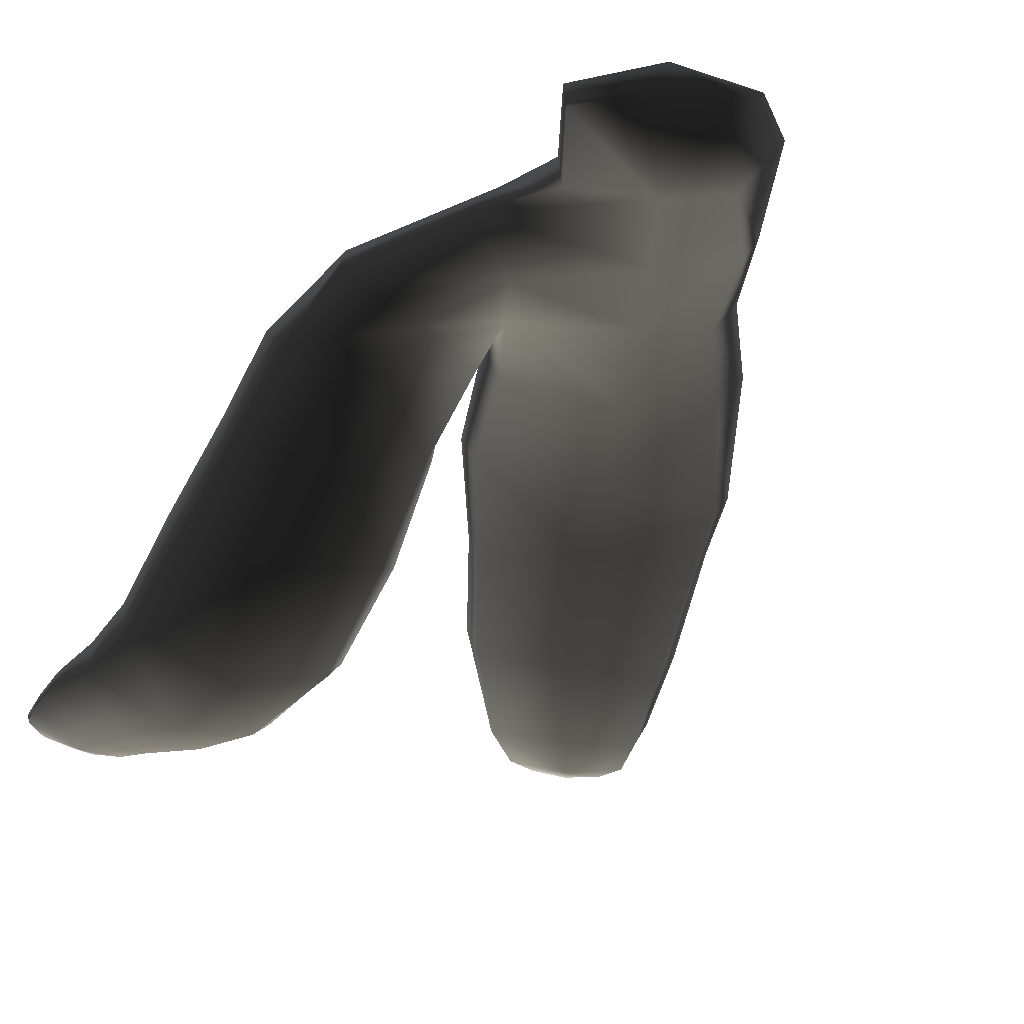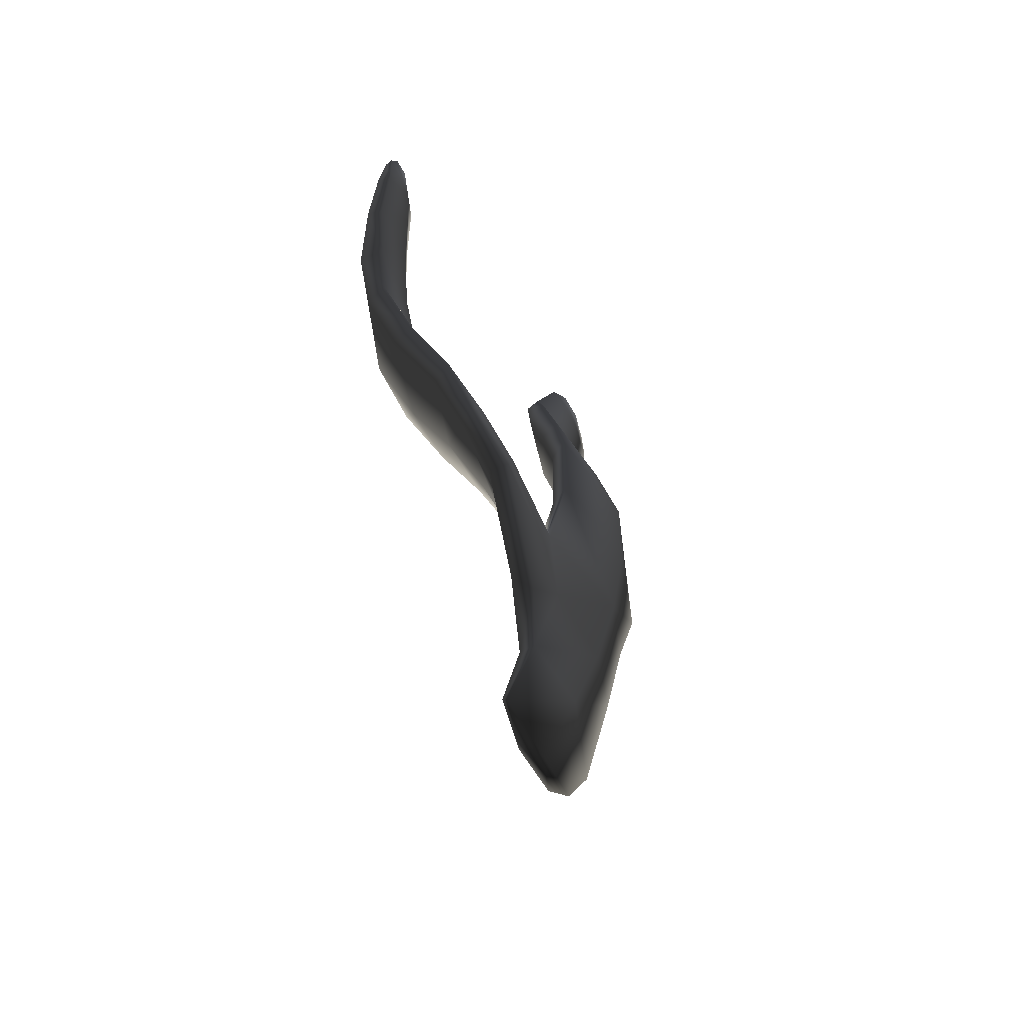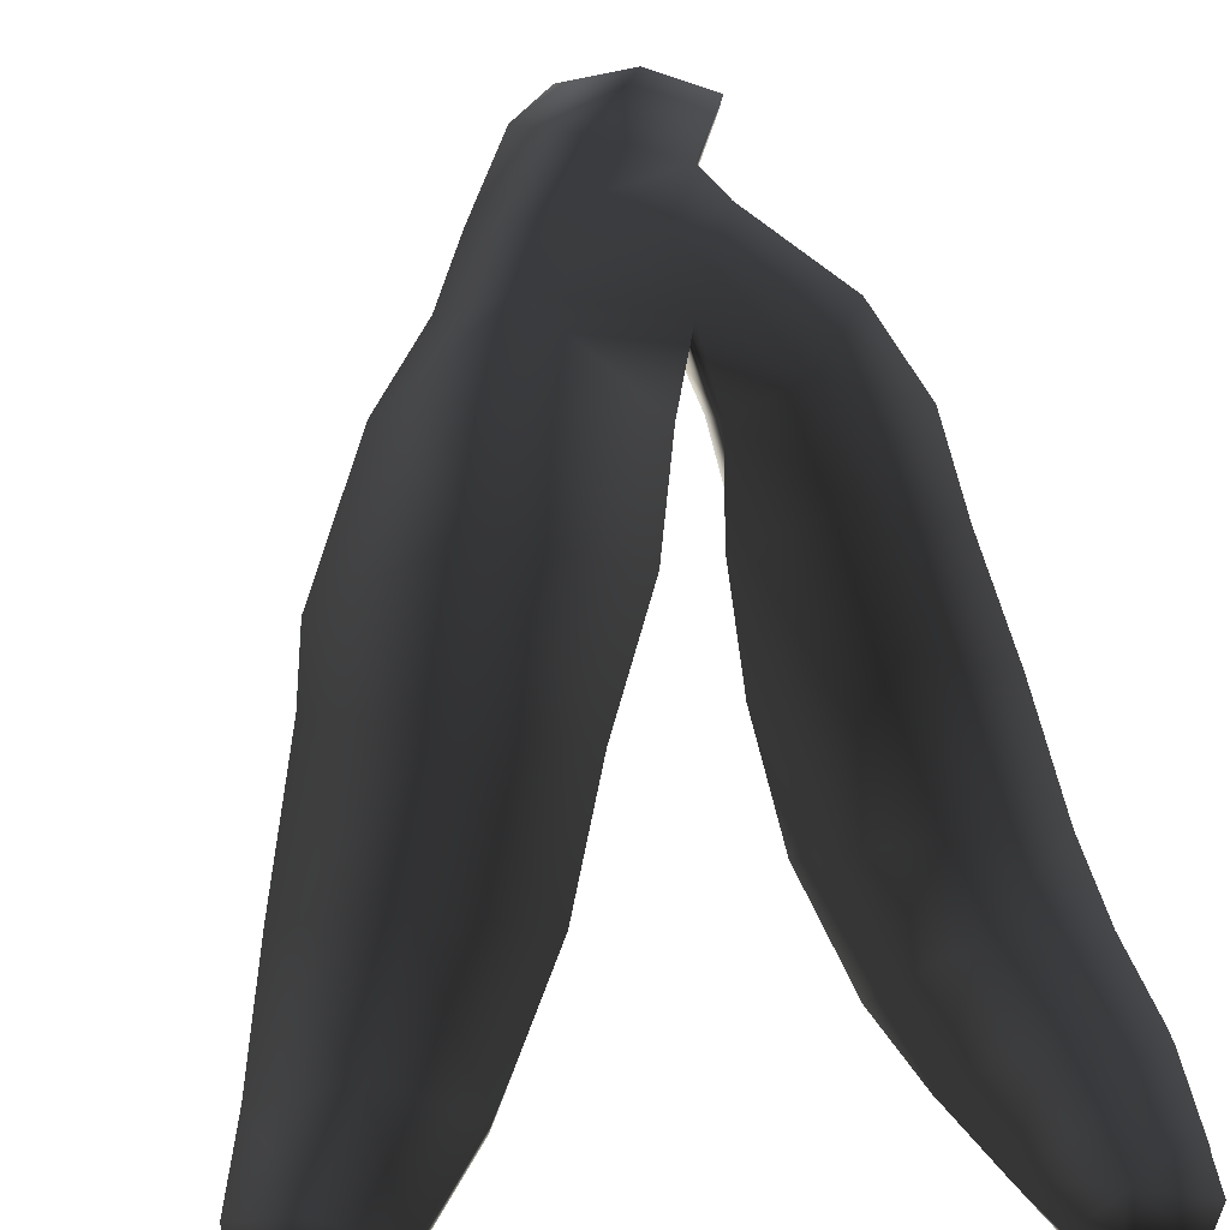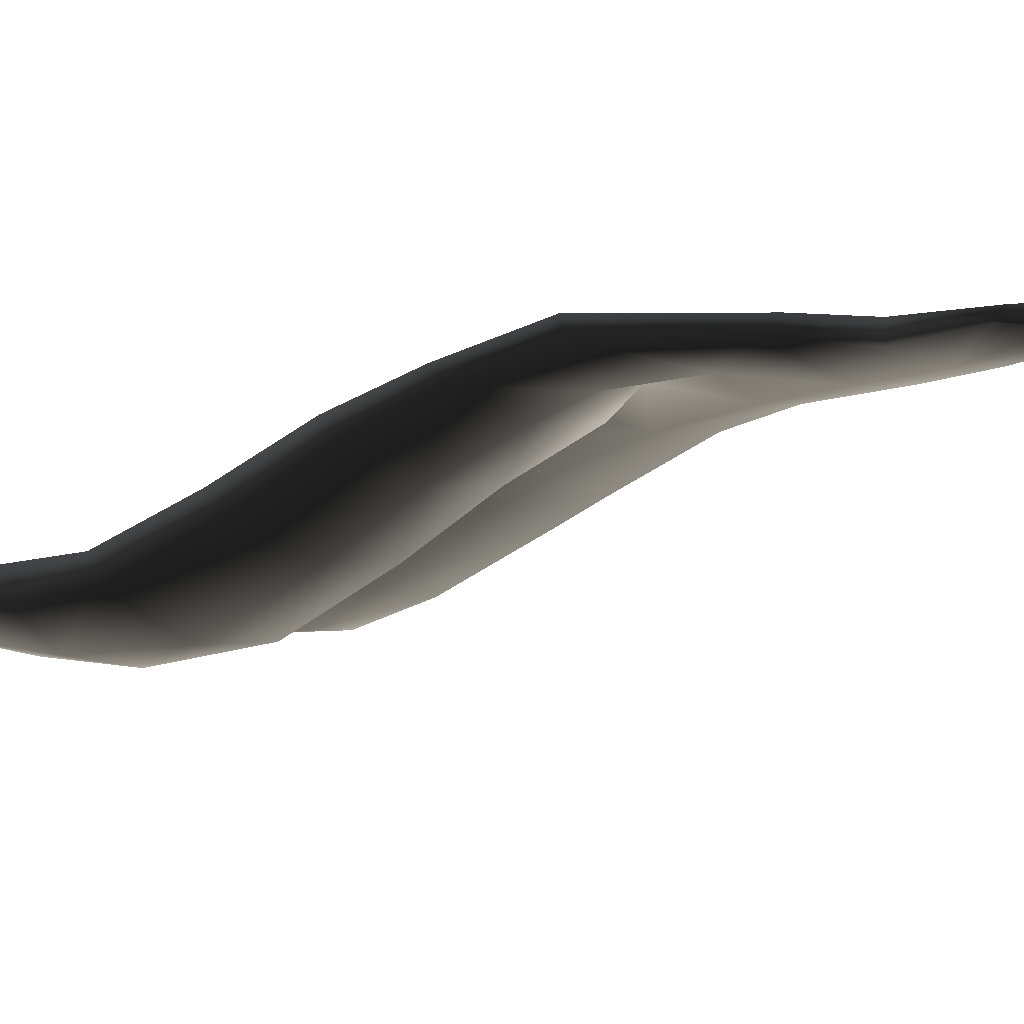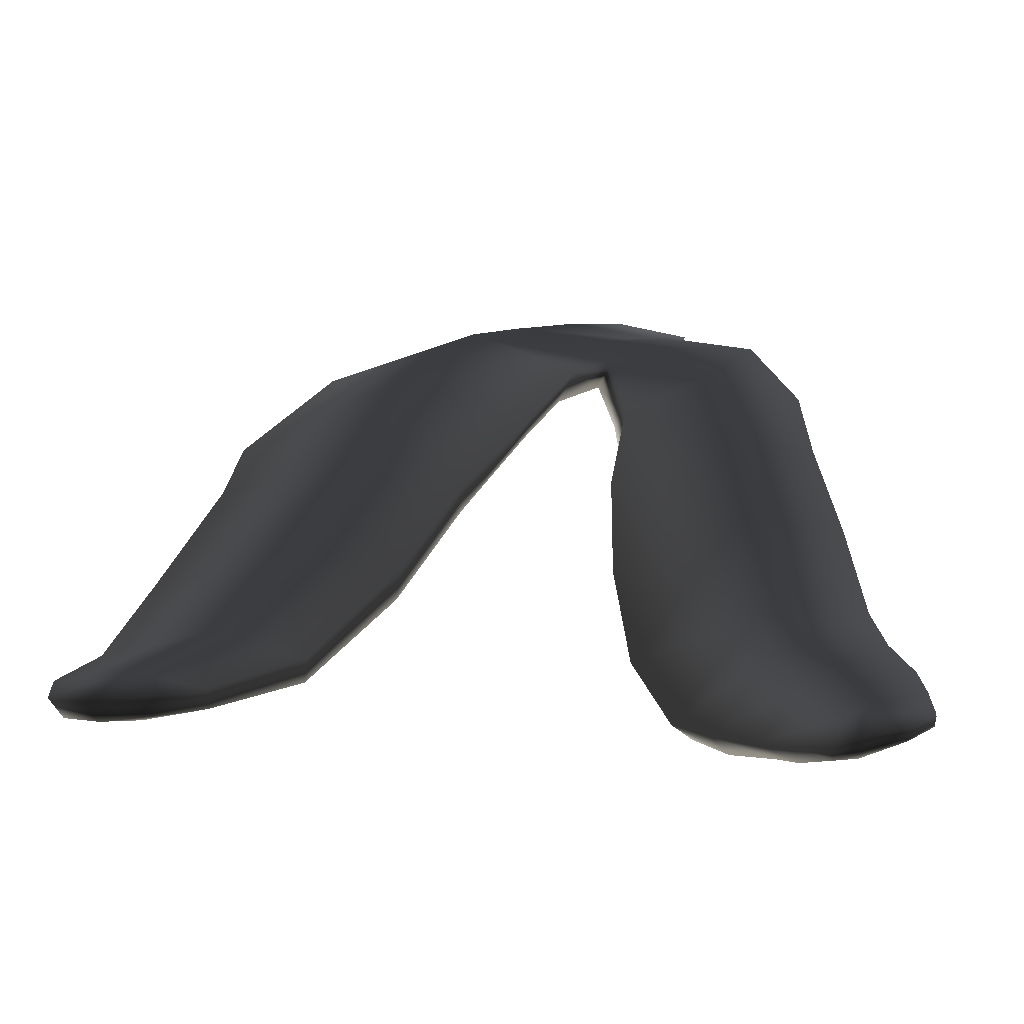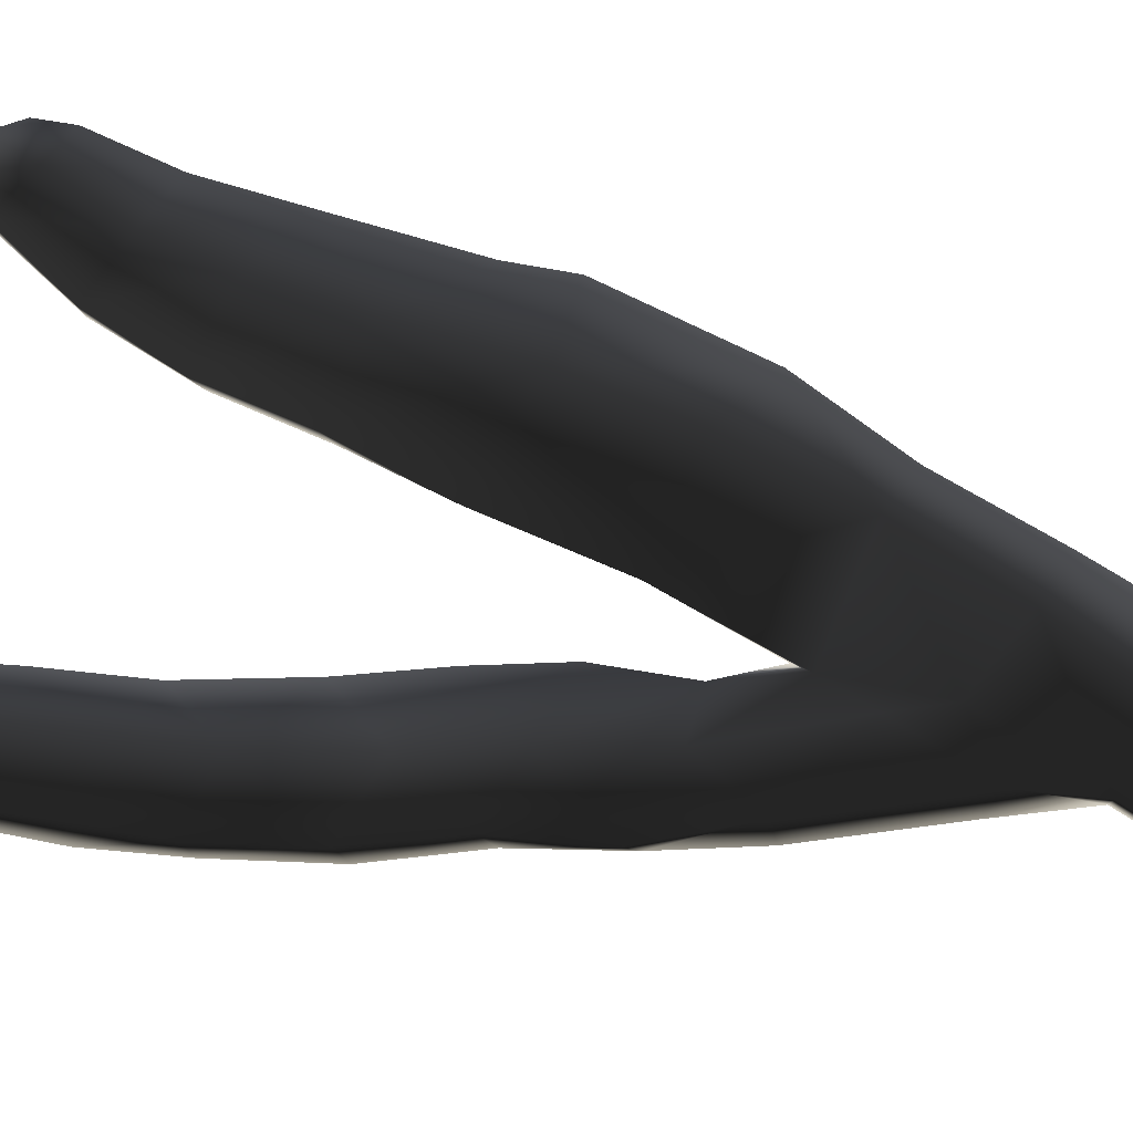
<metadata>
{"format":"obj","ext":"obj","renderer":"f3d","projection":"perspective","resolution":1024,"background":"white","views":[{"elev":-21.1,"azim":-19.8,"up":"+Z"},{"elev":-51.3,"azim":-60.3,"up":"+Y"},{"elev":37.6,"azim":172.3,"up":"+Z"},{"elev":-7.0,"azim":-52.5,"up":"+Z"},{"elev":9.3,"azim":-178.9,"up":"+Z"},{"elev":62.0,"azim":-74.0,"up":"+Z"}]}
</metadata>
<code>
g default
v -23.5 1.695 -18.98
v -23.9 1.933 -19.04
v -23.64 2.71 -18.96
v -23.15 2.51 -18.89
v -22.76 2.115 -19.02
v -23.04 1.722 -19.03
v -22.84 3.265 -18.84
v -22.42 3.157 -18.98
v -23.38 3.484 -18.89
v -23.41 4.176 -18.93
v -22.59 4.061 -18.79
v -22.19 3.949 -18.95
v -22.37 4.958 -18.79
v -21.82 4.715 -18.99
v -23.19 5.059 -18.89
v -22.98 6.007 -19
v -22.19 5.791 -18.88
v -21.43 5.837 -19.22
v -21.98 6.755 -19.18
v -21.37 6.302 -19.38
v -22.63 6.869 -19.25
v -22.37 7.663 -19.52
v -21.74 7.554 -19.46
v -21.15 7.333 -19.67
v -21.49 8.234 -19.72
v -21.01 8.141 -19.85
v -21.98 8.401 -19.8
v -21.59 9.048 -19.8
v -21.23 8.871 -19.76
v -20.89 8.782 -19.83
v -21.07 9.247 -19.82
v -20.91 9.06 -19.84
v -21.35 9.228 -19.8
v -22.82 2.512 -19.11
v -23.22 1.659 -19.09
v -22.49 3.191 -19.09
v -22.3 4.019 -19.09
v -21.96 4.76 -19.13
v -21.53 5.838 -19.36
v -21.47 6.269 -19.51
v -21.27 7.321 -19.84
v -21.09 8.155 -19.99
v -20.91 8.81 -19.95
v -20.97 9.056 -19.93
v -21.15 9.212 -19.91
v -21.38 9.203 -19.89
v -21.6 9.021 -19.9
v -21.96 8.367 -19.92
v -22.34 7.564 -19.69
v -22.62 6.765 -19.4
v -22.92 5.945 -19.14
v -23.1 5.02 -19.06
v -23.32 4.304 -19.07
v -22.7 4.037 -19.14
v -22.46 4.879 -19.18
v -22.21 5.761 -19.3
v -22.13 6.296 -19.47
v -21.83 7.363 -19.83
v -21.54 8.162 -20.02
v -21.29 8.851 -19.99
v -23.75 3.201 -18.9
v -23.55 3.831 -18.89
v -23.9 4.654 -18.99
v -24.21 4.19 -18.86
v -23.47 4.667 -19.18
v -24.44 4.821 -19.07
v -24.47 5.496 -19.27
v -23.99 5.372 -19.22
v -23.39 5.287 -19.48
v -24.05 6.043 -19.56
v -23.39 5.908 -19.86
v -24.59 6.17 -19.6
v -24.65 6.933 -19.88
v -24.11 6.895 -19.9
v -23.48 6.595 -20.2
v -24.15 7.45 -19.98
v -23.66 7.407 -20.34
v -24.69 7.551 -19.91
v -24.76 8.138 -19.91
v -24.27 8.091 -19.96
v -23.82 8.074 -20.24
v -24.33 8.635 -19.92
v -24 8.694 -20.13
v -24.74 8.763 -19.87
v -24.74 9.14 -19.88
v -24.38 9.012 -19.9
v -24.13 9.112 -20.03
v -24.44 9.383 -19.92
v -24.27 9.326 -19.99
v -24.62 9.337 -19.9
v -24.73 9.119 -19.94
v -24.6 9.322 -19.96
v -24.78 8.766 -19.98
v -24.81 8.132 -20.03
v -24.73 7.482 -20.12
v -24.64 6.86 -20.06
v -24.57 6.091 -19.79
v -24.45 5.389 -19.43
v -24.38 4.728 -19.18
v -24.26 4.126 -19
v -23.87 3.273 -19.02
v -23.61 2.734 -19.1
v -23.86 2.013 -19.1
v -23.61 1.75 -19.12
v -23.18 2.624 -19.15
v -22.92 3.336 -19.14
v -23.48 3.784 -19.1
v -23.79 4.273 -19.19
v -23.84 4.629 -19.32
v -23.91 5.261 -19.6
v -23.95 5.898 -19.95
v -24.01 6.805 -20.33
v -24.18 7.587 -20.37
v -24.34 8.123 -20.27
v -24.41 8.733 -20.16
v -24.41 9.079 -20.09
v -24.4 9.378 -20
v -24.29 9.286 -20.05
v -24.16 9.076 -20.11
v -24.09 8.676 -20.2
v -23.91 8.036 -20.33
v -23.76 7.382 -20.42
v -23.57 6.564 -20.3
v -23.5 5.773 -19.92
v -23.48 5.095 -19.56
v -23.41 4.48 -19.27
g seaweed6 group5 kelp foliage
f 1 2 4
f 4 2 3
f 1 4 6
f 6 4 5
f 7 8 4
f 4 8 5
f 4 3 7
f 7 3 9
f 7 9 11
f 11 9 10
f 7 11 8
f 8 11 12
f 13 14 11
f 11 14 12
f 10 15 11
f 11 15 13
f 15 16 13
f 13 16 17
f 13 17 14
f 14 17 18
f 17 19 18
f 18 19 20
f 16 21 17
f 17 21 19
f 21 22 19
f 19 22 23
f 23 24 19
f 19 24 20
f 23 25 24
f 24 25 26
f 22 27 23
f 23 27 25
f 27 28 25
f 25 28 29
f 25 29 26
f 26 29 30
f 31 32 29
f 29 32 30
f 28 33 29
f 29 33 31
f 34 35 5
f 5 35 6
f 5 8 34
f 34 8 36
f 8 12 36
f 36 12 37
f 12 14 37
f 37 14 38
f 14 18 38
f 38 18 39
f 18 20 39
f 39 20 40
f 24 41 20
f 20 41 40
f 24 26 41
f 41 26 42
f 26 30 42
f 42 30 43
f 30 32 43
f 43 32 44
f 32 31 44
f 44 31 45
f 31 33 45
f 45 33 46
f 33 28 46
f 46 28 47
f 28 27 47
f 47 27 48
f 27 22 48
f 48 22 49
f 22 21 49
f 49 21 50
f 21 16 50
f 50 16 51
f 16 15 51
f 51 15 52
f 10 53 15
f 15 53 52
f 52 53 55
f 55 53 54
f 54 37 55
f 55 37 38
f 39 56 38
f 38 56 55
f 56 51 55
f 55 51 52
f 40 57 39
f 39 57 56
f 56 57 51
f 51 57 50
f 41 58 40
f 40 58 57
f 57 58 50
f 50 58 49
f 49 58 48
f 48 58 59
f 58 41 59
f 59 41 42
f 43 60 42
f 42 60 59
f 59 60 48
f 48 60 47
f 47 60 46
f 46 60 45
f 43 44 60
f 60 44 45
f 3 61 9
f 9 61 62
f 61 64 62
f 9 62 10
f 62 63 10
f 10 63 65
f 62 64 63
f 63 64 66
f 63 66 68
f 68 66 67
f 63 68 65
f 65 68 69
f 68 70 69
f 69 70 71
f 68 67 70
f 70 67 72
f 70 72 74
f 74 72 73
f 74 75 70
f 70 75 71
f 76 77 74
f 74 77 75
f 74 73 76
f 76 73 78
f 76 78 80
f 80 78 79
f 80 81 76
f 76 81 77
f 82 83 80
f 80 83 81
f 80 79 82
f 82 79 84
f 82 84 86
f 86 84 85
f 82 86 83
f 83 86 87
f 88 89 86
f 86 89 87
f 85 90 86
f 86 90 88
f 91 92 85
f 85 92 90
f 85 84 91
f 91 84 93
f 84 79 93
f 93 79 94
f 79 78 94
f 94 78 95
f 78 73 95
f 95 73 96
f 73 72 96
f 96 72 97
f 72 67 97
f 97 67 98
f 67 66 98
f 98 66 99
f 66 64 99
f 99 64 100
f 61 101 64
f 64 101 100
f 3 102 61
f 61 102 101
f 2 103 3
f 3 103 102
f 102 103 105
f 105 103 104
f 104 35 105
f 105 35 34
f 36 106 34
f 34 106 105
f 37 54 36
f 36 54 106
f 102 105 101
f 101 105 106
f 101 106 107
f 107 106 54
f 54 53 107
f 101 107 100
f 100 107 108
f 100 108 99
f 99 108 109
f 109 110 99
f 99 110 98
f 110 111 98
f 98 111 97
f 111 112 97
f 97 112 96
f 112 113 96
f 96 113 95
f 113 114 95
f 95 114 94
f 114 115 94
f 94 115 93
f 115 116 93
f 93 116 91
f 91 116 92
f 92 116 117
f 117 88 92
f 92 88 90
f 88 117 89
f 89 117 118
f 89 118 87
f 87 118 119
f 87 119 83
f 83 119 120
f 83 120 81
f 81 120 121
f 81 121 77
f 77 121 122
f 77 122 75
f 75 122 123
f 75 123 71
f 71 123 124
f 71 124 69
f 69 124 125
f 69 125 65
f 65 125 126
f 126 53 65
f 65 53 10
f 107 53 108
f 108 53 126
f 108 126 109
f 126 125 109
f 109 125 110
f 125 124 110
f 110 124 111
f 124 123 111
f 111 123 112
f 123 122 112
f 112 122 113
f 122 121 113
f 113 121 114
f 121 120 114
f 114 120 115
f 120 119 115
f 115 119 116
f 119 118 116
f 116 118 117
f 6 35 1
f 1 35 104
f 103 2 104
f 104 2 1

</code>
